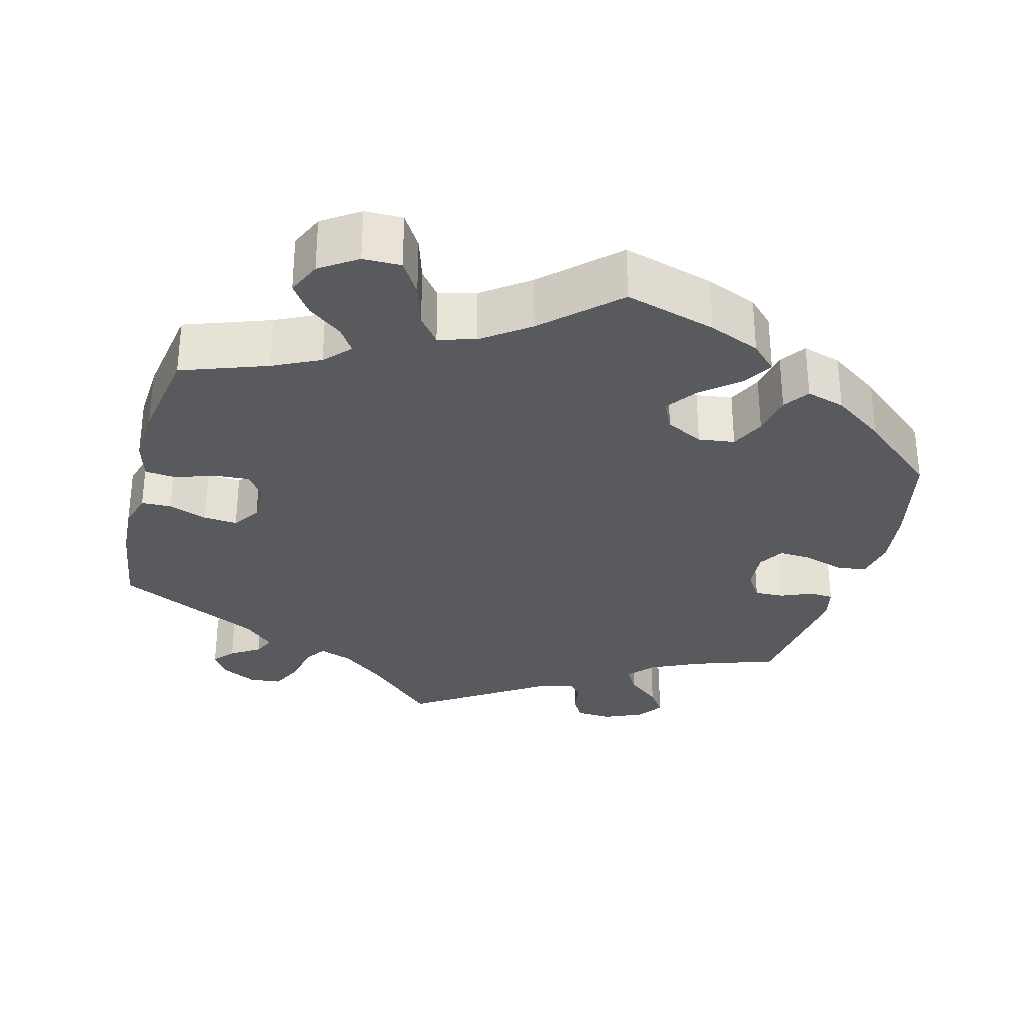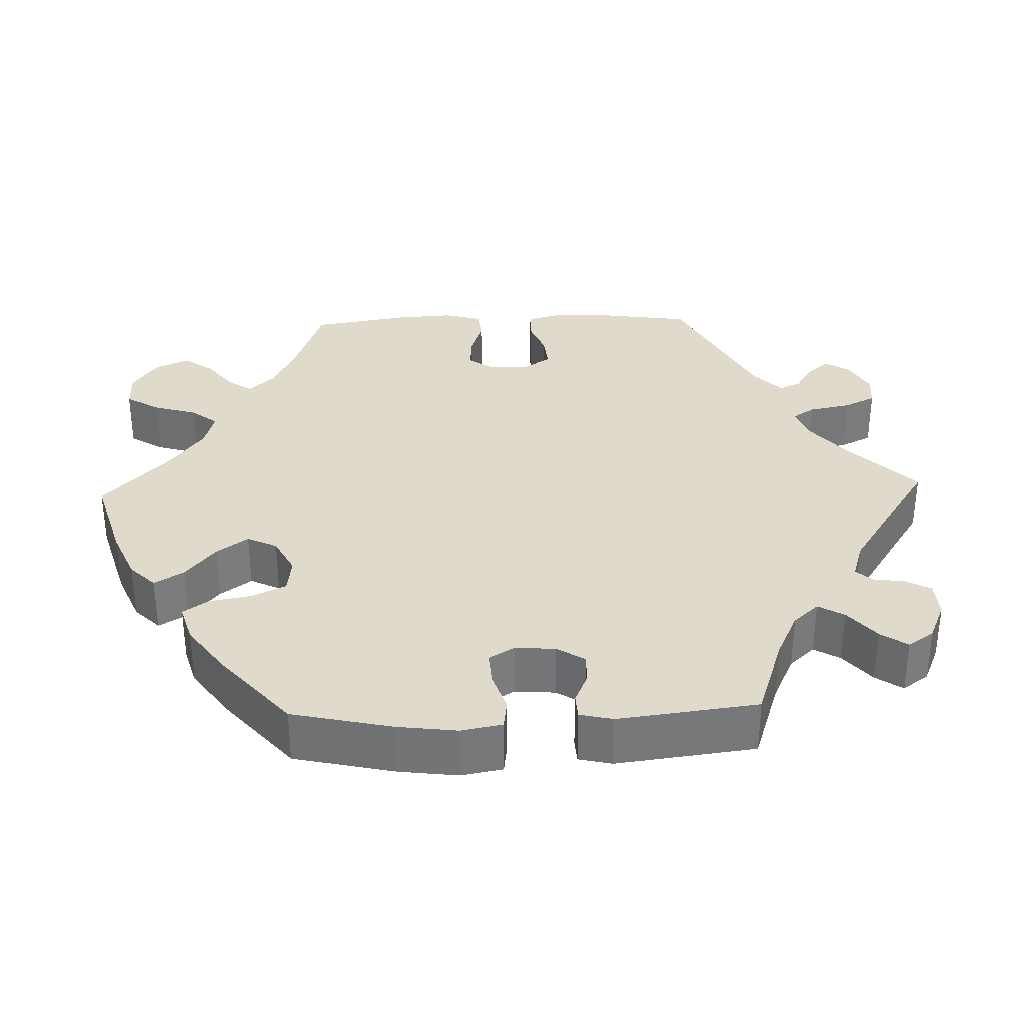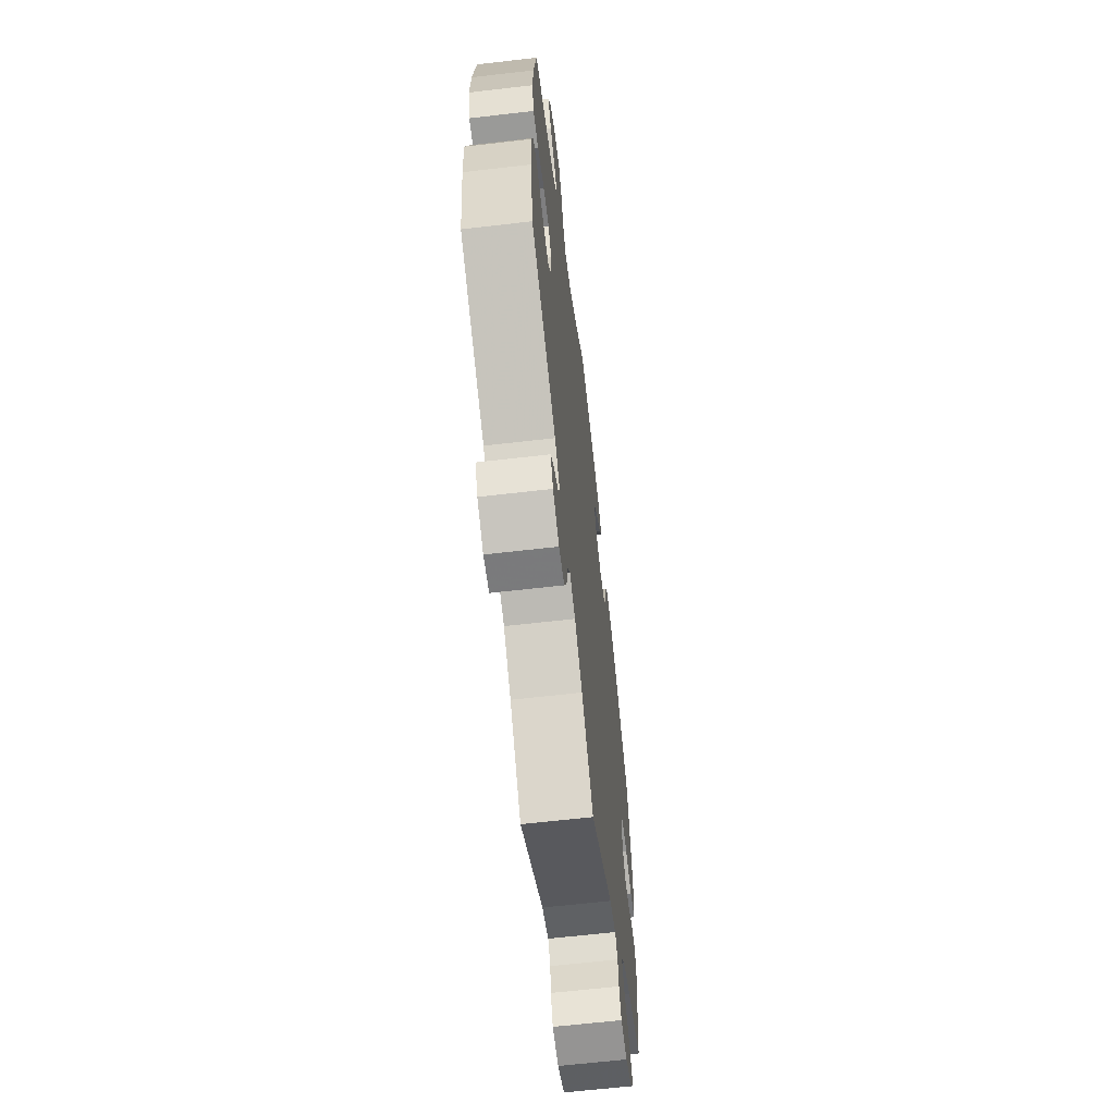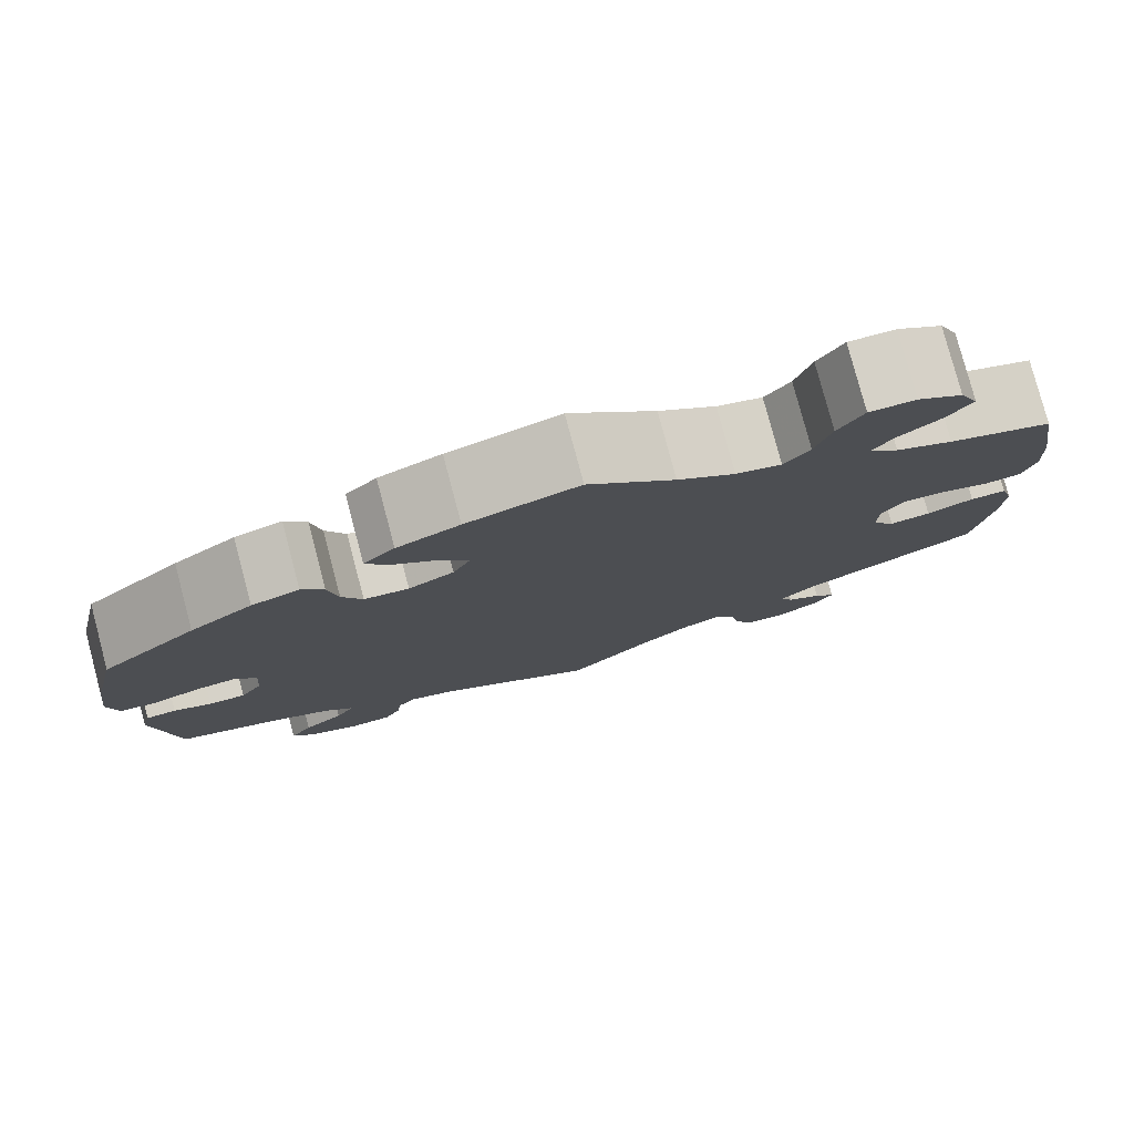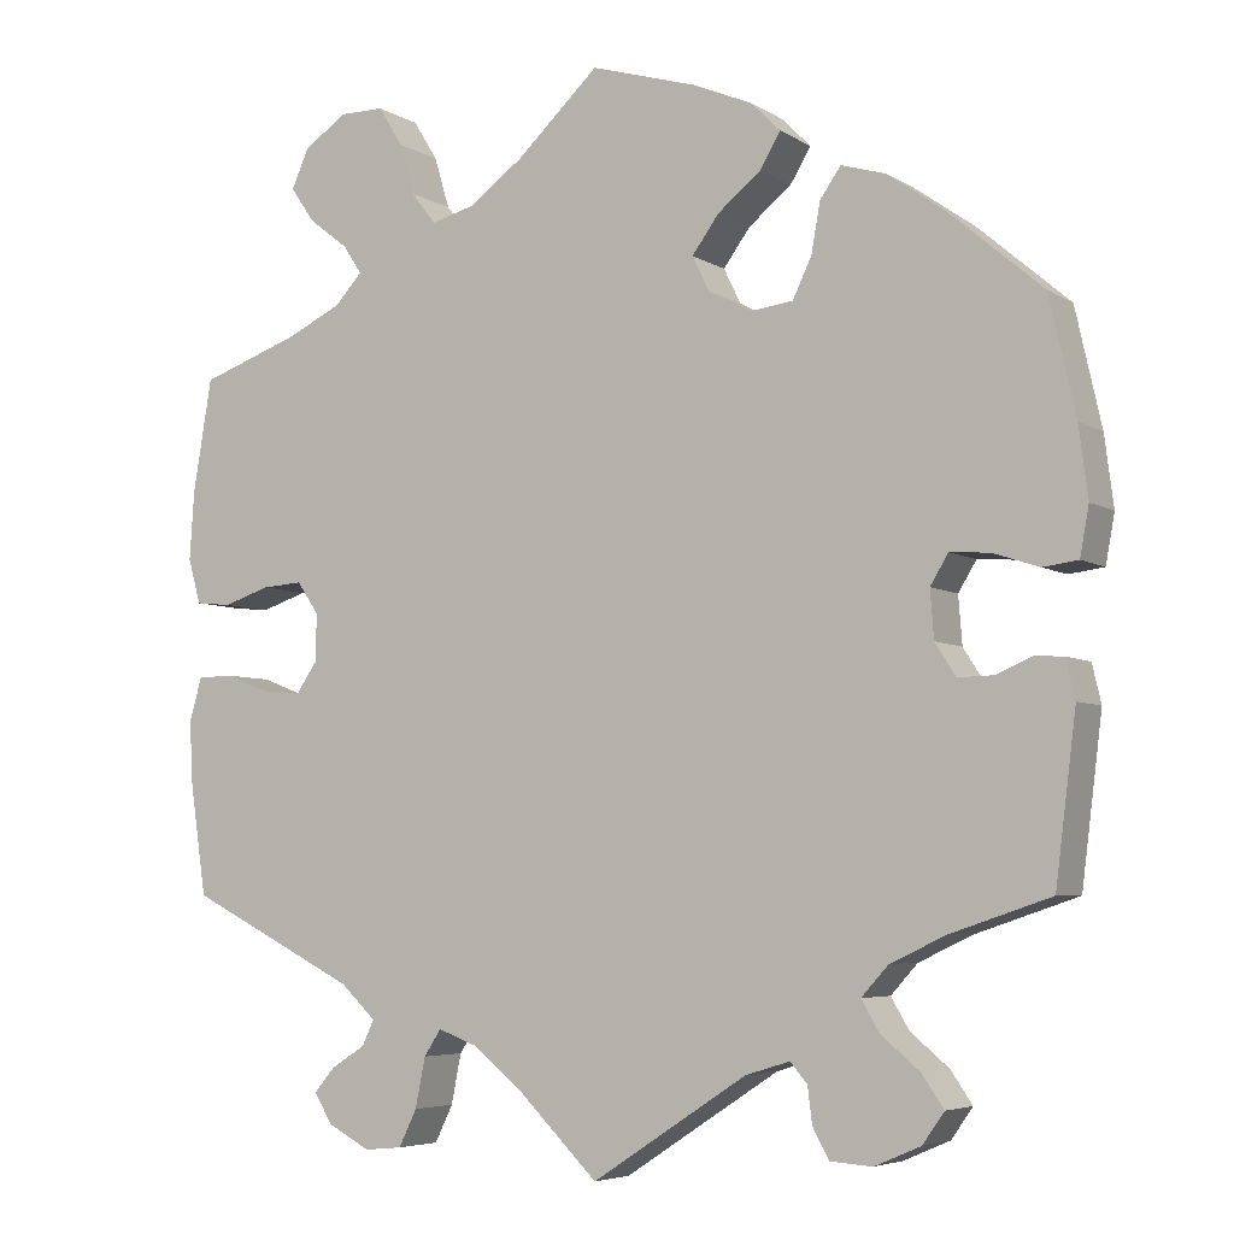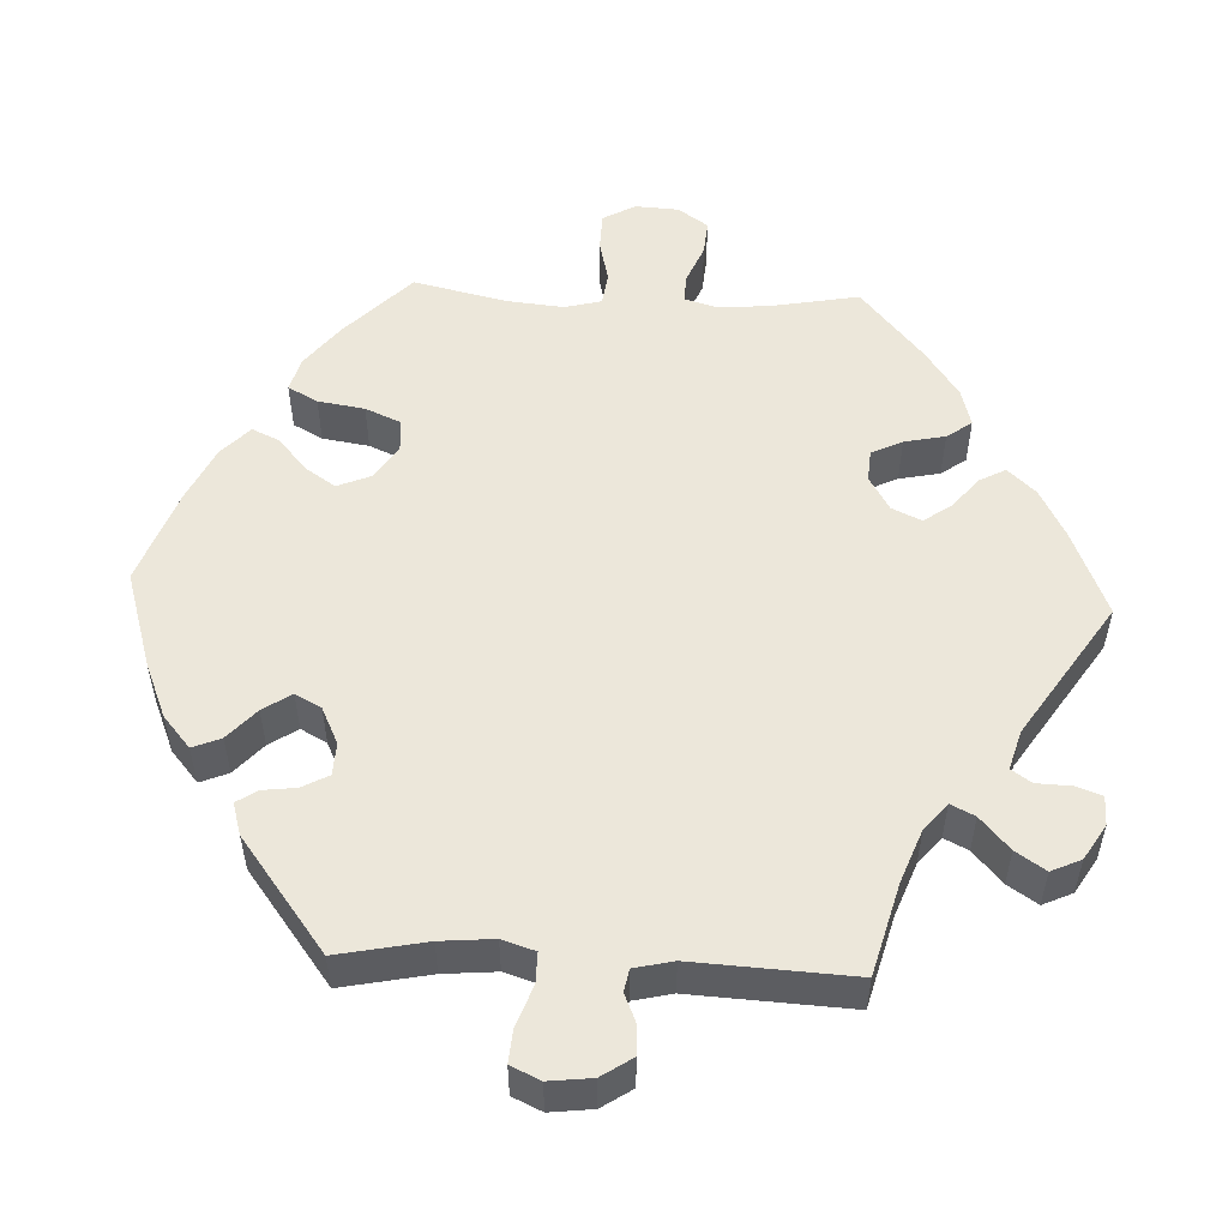
<metadata>
{"format":"obj","ext":"obj","renderer":"f3d","projection":"perspective","resolution":1024,"background":"white","views":[{"elev":-30.6,"azim":-14.5,"up":"+Y"},{"elev":33.1,"azim":88.1,"up":"+Y"},{"elev":-63.6,"azim":-83.3,"up":"+Z"},{"elev":79.3,"azim":165.1,"up":"+Z"},{"elev":-5.4,"azim":29.6,"up":"+Z"},{"elev":52.4,"azim":152.6,"up":"+Y"}]}
</metadata>
<code>
v -0.088 0.07 -0.491
v -0.145 0.07 -0.445
v -0.188 0.07 -0.429
v -0.207 0.07 -0.458
v -0.218 0.07 -0.513
v -0.238 0.07 -0.554
v -0.28 0.07 -0.558
v -0.327 0.07 -0.533
v -0.347 0.07 -0.5
v -0.324 0.07 -0.473
v -0.286 0.07 -0.449
v -0.273 0.07 -0.421
v -0.312 0.07 -0.384
v -0.501 0.07 -0.289
v -0.519 0.07 -0.167
v -0.523 0.07 -0.095
v -0.509 0.07 -0.047
v -0.47 0.07 -0.046
v -0.42 0.07 -0.065
v -0.376 0.07 -0.069
v -0.352 0.07 -0.034
v -0.352 0.07 0.018
v -0.376 0.07 0.053
v -0.421 0.07 0.05
v -0.473 0.07 0.033
v -0.513 0.07 0.037
v -0.527 0.07 0.087
v -0.522 0.07 0.163
v -0.501 0.07 0.289
v -0.39 0.07 0.328
v -0.329 0.07 0.357
v -0.298 0.07 0.39
v -0.319 0.07 0.422
v -0.363 0.07 0.456
v -0.39 0.07 0.495
v -0.37 0.07 0.539
v -0.322 0.07 0.571
v -0.273 0.07 0.571
v -0.246 0.07 0.527
v -0.229 0.07 0.47
v -0.202 0.07 0.435
v -0.154 0.07 0.448
v -0.093 0.07 0.492
v -0.001 0.07 0.578
v 0.117 0.07 0.543
v 0.183 0.07 0.515
v 0.216 0.07 0.482
v 0.193 0.07 0.444
v 0.145 0.07 0.405
v 0.115 0.07 0.364
v 0.134 0.07 0.325
v 0.182 0.07 0.3
v 0.229 0.07 0.306
v 0.25 0.07 0.35
v 0.26 0.07 0.405
v 0.283 0.07 0.438
v 0.333 0.07 0.423
v 0.399 0.07 0.376
v 0.5 0.07 0.289
v 0.529 0.07 0.159
v 0.539 0.07 0.081
v 0.529 0.07 0.027
v 0.49 0.07 0.022
v 0.439 0.07 0.039
v 0.395 0.07 0.042
v 0.375 0.07 0.009
v 0.379 0.07 -0.044
v 0.402 0.07 -0.08
v 0.441 0.07 -0.079
v 0.481 0.07 -0.062
v 0.513 0.07 -0.064
v 0.523 0.07 -0.107
v 0.5 0.07 -0.289
v 0.39 0.07 -0.326
v 0.328 0.07 -0.355
v 0.298 0.07 -0.388
v 0.318 0.07 -0.422
v 0.361 0.07 -0.458
v 0.385 0.07 -0.493
v 0.361 0.07 -0.527
v 0.31 0.07 -0.549
v 0.263 0.07 -0.546
v 0.245 0.07 -0.513
v 0.24 0.07 -0.473
v 0.221 0.07 -0.451
v 0.172 0.07 -0.466
v 0 0.07 -0.578
v -0.088 0 -0.491
v -0.145 0 -0.445
v -0.188 0 -0.429
v -0.207 0 -0.458
v -0.218 0 -0.513
v -0.238 0 -0.554
v -0.28 0 -0.558
v -0.327 0 -0.533
v -0.347 0 -0.5
v -0.324 0 -0.473
v -0.286 0 -0.449
v -0.273 0 -0.421
v -0.312 0 -0.384
v -0.501 0 -0.289
v -0.519 0 -0.167
v -0.523 0 -0.095
v -0.509 0 -0.047
v -0.47 0 -0.046
v -0.42 0 -0.065
v -0.376 0 -0.069
v -0.352 0 -0.034
v -0.352 0 0.018
v -0.376 0 0.053
v -0.421 0 0.05
v -0.473 0 0.033
v -0.513 0 0.037
v -0.527 0 0.087
v -0.522 0 0.163
v -0.501 0 0.289
v -0.39 0 0.328
v -0.329 0 0.357
v -0.298 0 0.39
v -0.319 0 0.422
v -0.363 0 0.456
v -0.39 0 0.495
v -0.37 0 0.539
v -0.322 0 0.571
v -0.273 0 0.571
v -0.246 0 0.527
v -0.229 0 0.47
v -0.202 0 0.435
v -0.154 0 0.448
v -0.093 0 0.492
v -0.001 0 0.578
v 0.117 0 0.543
v 0.183 0 0.515
v 0.216 0 0.482
v 0.193 0 0.444
v 0.145 0 0.405
v 0.115 0 0.364
v 0.134 0 0.325
v 0.182 0 0.3
v 0.229 0 0.306
v 0.25 0 0.35
v 0.26 0 0.405
v 0.283 0 0.438
v 0.333 0 0.423
v 0.399 0 0.376
v 0.5 0 0.289
v 0.529 0 0.159
v 0.539 0 0.081
v 0.529 0 0.027
v 0.49 0 0.022
v 0.439 0 0.039
v 0.395 0 0.042
v 0.375 0 0.009
v 0.379 0 -0.044
v 0.402 0 -0.08
v 0.441 0 -0.079
v 0.481 0 -0.062
v 0.513 0 -0.064
v 0.523 0 -0.107
v 0.5 0 -0.289
v 0.39 0 -0.326
v 0.328 0 -0.355
v 0.298 0 -0.388
v 0.318 0 -0.422
v 0.361 0 -0.458
v 0.385 0 -0.493
v 0.361 0 -0.527
v 0.31 0 -0.549
v 0.263 0 -0.546
v 0.245 0 -0.513
v 0.24 0 -0.473
v 0.221 0 -0.451
v 0.172 0 -0.466
v 0 0 -0.578
f 86 87 1
f 85 86 1 2
f 81 82 83 84
f 81 84 85
f 80 81 85
f 77 78 79 80
f 76 77 80 85
f 75 76 85 2
f 71 72 73 74
f 69 70 71 74
f 68 69 74 75
f 67 68 75 2
f 61 62 63 64
f 61 64 65
f 60 61 65
f 59 60 65
f 58 59 65 66
f 54 55 56 57
f 53 54 57 58
f 46 47 48 49
f 46 49 50
f 43 44 45 46
f 42 43 46 50
f 41 42 50 51
f 37 38 39 40
f 37 40 41
f 36 37 41
f 33 34 35 36
f 32 33 36 41
f 31 32 41 51
f 27 28 29 30
f 24 25 26 27
f 23 24 27 30
f 22 23 30 31
f 16 17 18 19
f 16 19 20
f 13 14 15 16
f 12 13 16 20
f 8 9 10 11
f 6 7 8 11
f 4 5 6 11
f 3 4 11 12
f 66 67 2 3
f 53 58 66 3
f 52 53 3 12
f 21 22 31 51
f 21 51 52
f 12 20 21 52
f 88 174 173
f 89 88 173 172
f 171 170 169 168
f 172 171 168
f 172 168 167
f 167 166 165 164
f 172 167 164 163
f 89 172 163 162
f 161 160 159 158
f 161 158 157 156
f 162 161 156 155
f 89 162 155 154
f 151 150 149 148
f 152 151 148
f 152 148 147
f 152 147 146
f 153 152 146 145
f 144 143 142 141
f 145 144 141 140
f 136 135 134 133
f 137 136 133
f 133 132 131 130
f 137 133 130 129
f 138 137 129 128
f 127 126 125 124
f 128 127 124
f 128 124 123
f 123 122 121 120
f 128 123 120 119
f 138 128 119 118
f 117 116 115 114
f 114 113 112 111
f 117 114 111 110
f 118 117 110 109
f 106 105 104 103
f 107 106 103
f 103 102 101 100
f 107 103 100 99
f 98 97 96 95
f 98 95 94 93
f 98 93 92 91
f 99 98 91 90
f 90 89 154 153
f 90 153 145 140
f 99 90 140 139
f 138 118 109 108
f 139 138 108
f 139 108 107 99
f 1 88 89 2
f 2 89 90 3
f 3 90 91 4
f 4 91 92 5
f 5 92 93 6
f 6 93 94 7
f 7 94 95 8
f 8 95 96 9
f 9 96 97 10
f 10 97 98 11
f 11 98 99 12
f 12 99 100 13
f 13 100 101 14
f 14 101 102 15
f 15 102 103 16
f 16 103 104 17
f 17 104 105 18
f 18 105 106 19
f 19 106 107 20
f 20 107 108 21
f 21 108 109 22
f 22 109 110 23
f 23 110 111 24
f 24 111 112 25
f 25 112 113 26
f 26 113 114 27
f 27 114 115 28
f 28 115 116 29
f 29 116 117 30
f 30 117 118 31
f 31 118 119 32
f 32 119 120 33
f 33 120 121 34
f 34 121 122 35
f 35 122 123 36
f 36 123 124 37
f 37 124 125 38
f 38 125 126 39
f 39 126 127 40
f 40 127 128 41
f 41 128 129 42
f 42 129 130 43
f 43 130 131 44
f 44 131 132 45
f 45 132 133 46
f 46 133 134 47
f 47 134 135 48
f 48 135 136 49
f 49 136 137 50
f 50 137 138 51
f 51 138 139 52
f 52 139 140 53
f 53 140 141 54
f 54 141 142 55
f 55 142 143 56
f 56 143 144 57
f 57 144 145 58
f 58 145 146 59
f 59 146 147 60
f 60 147 148 61
f 61 148 149 62
f 62 149 150 63
f 63 150 151 64
f 64 151 152 65
f 65 152 153 66
f 66 153 154 67
f 67 154 155 68
f 68 155 156 69
f 69 156 157 70
f 70 157 158 71
f 71 158 159 72
f 72 159 160 73
f 73 160 161 74
f 74 161 162 75
f 75 162 163 76
f 76 163 164 77
f 77 164 165 78
f 78 165 166 79
f 79 166 167 80
f 80 167 168 81
f 81 168 169 82
f 82 169 170 83
f 83 170 171 84
f 84 171 172 85
f 85 172 173 86
f 86 173 174 87
f 87 174 88 1

</code>
